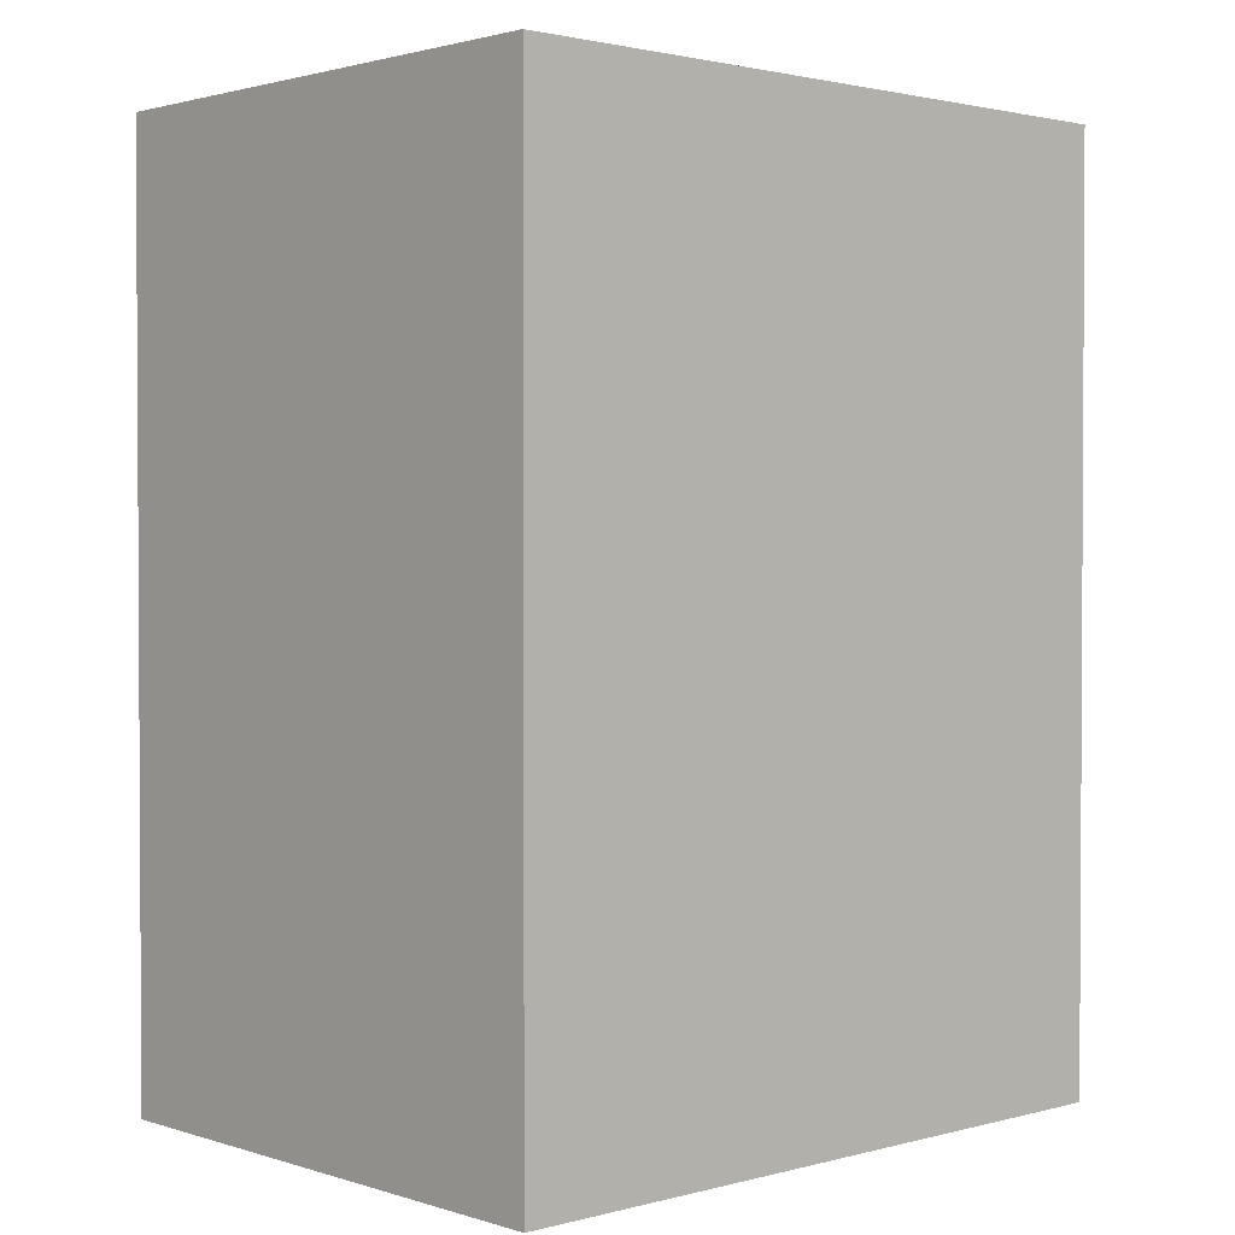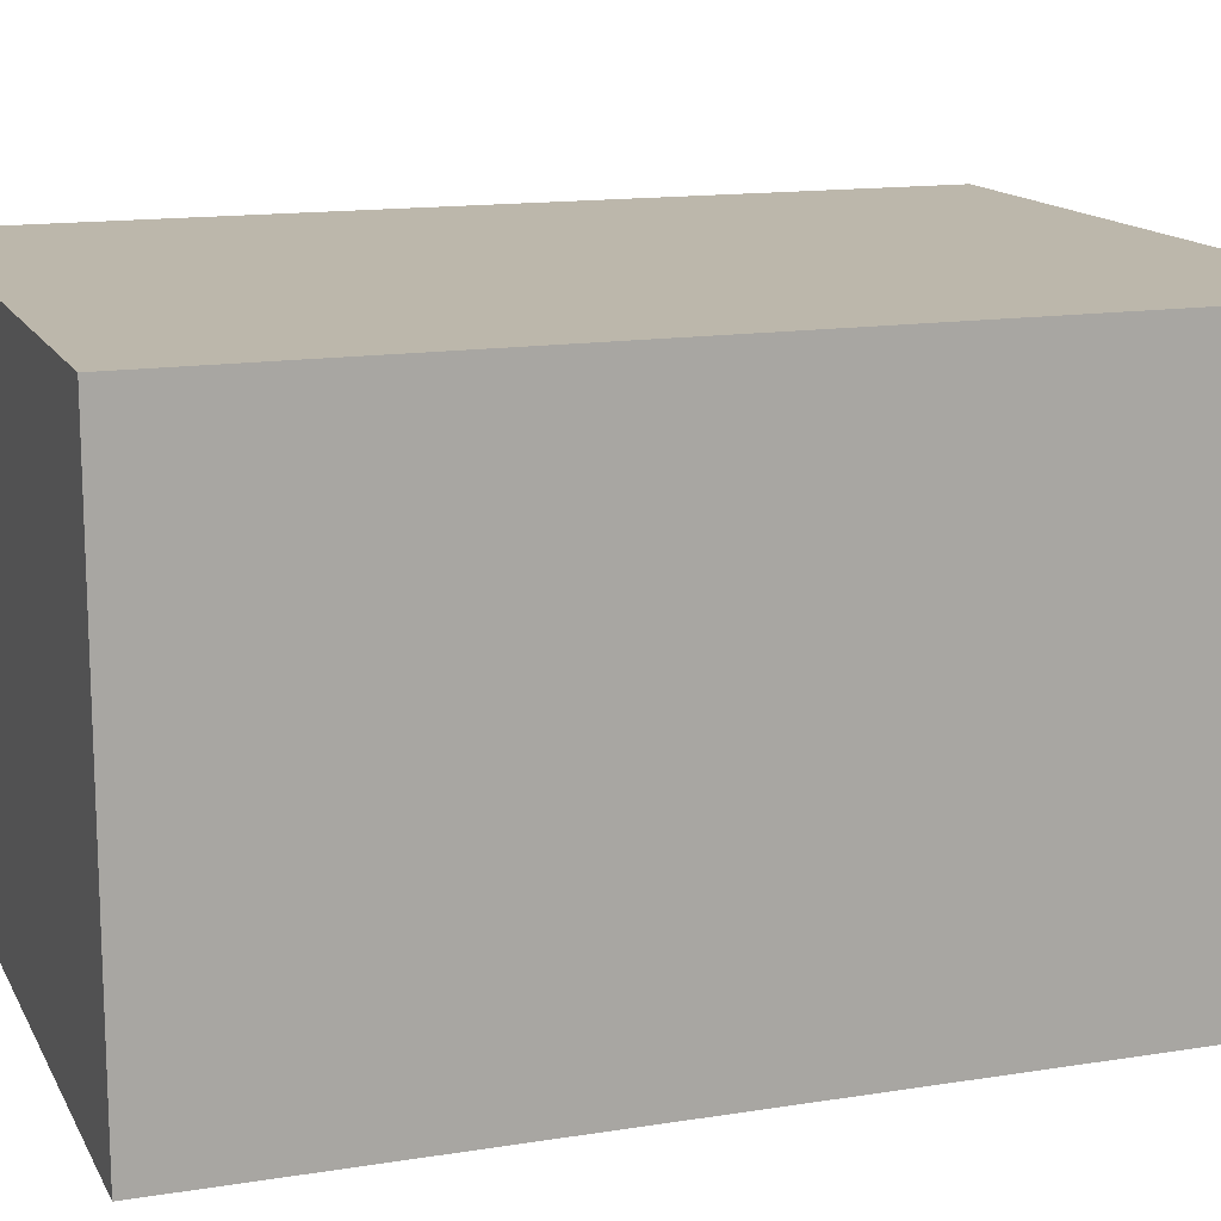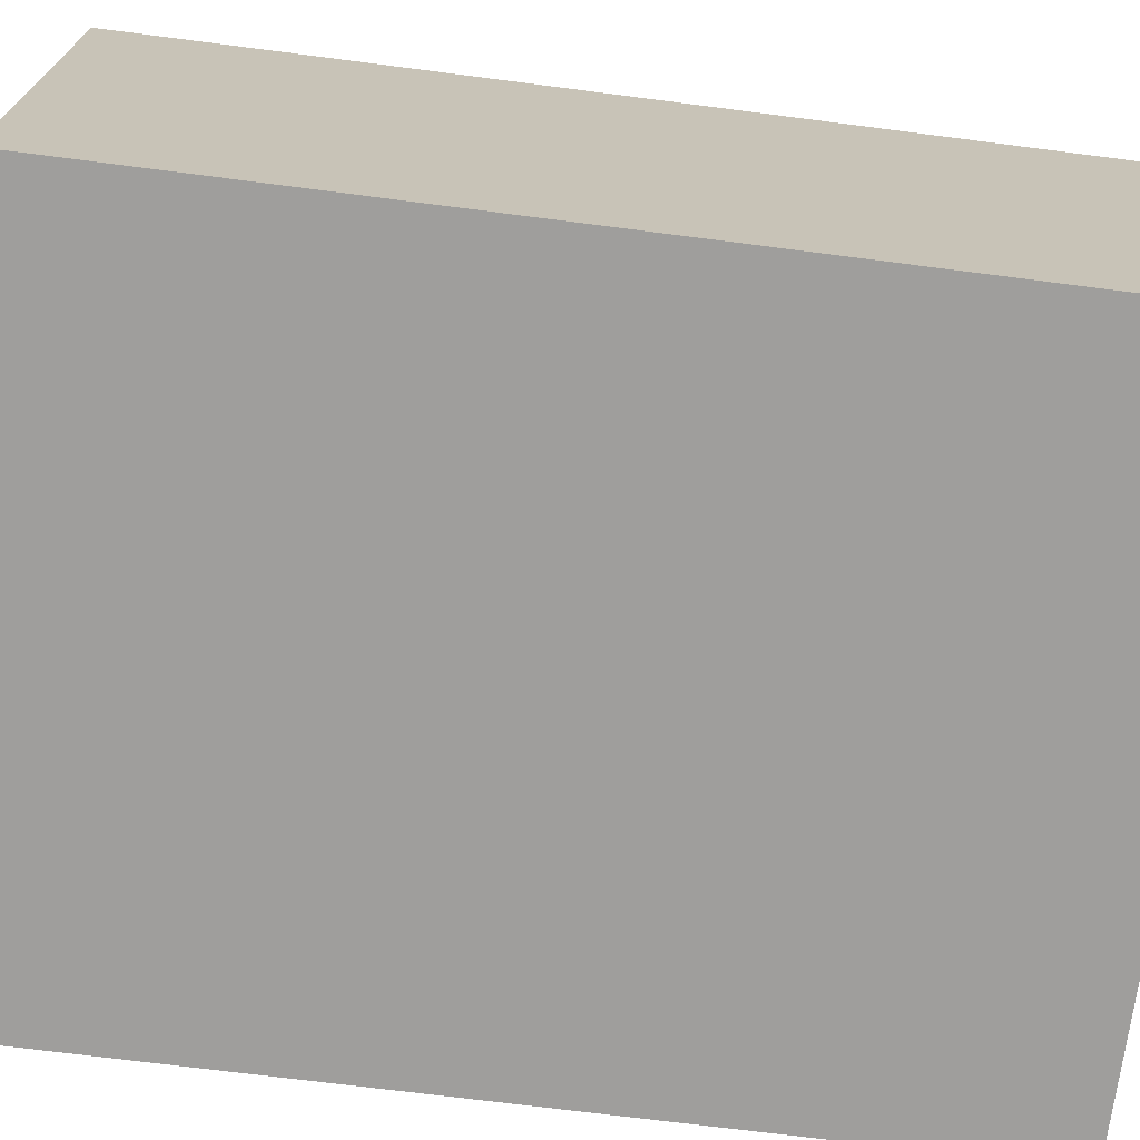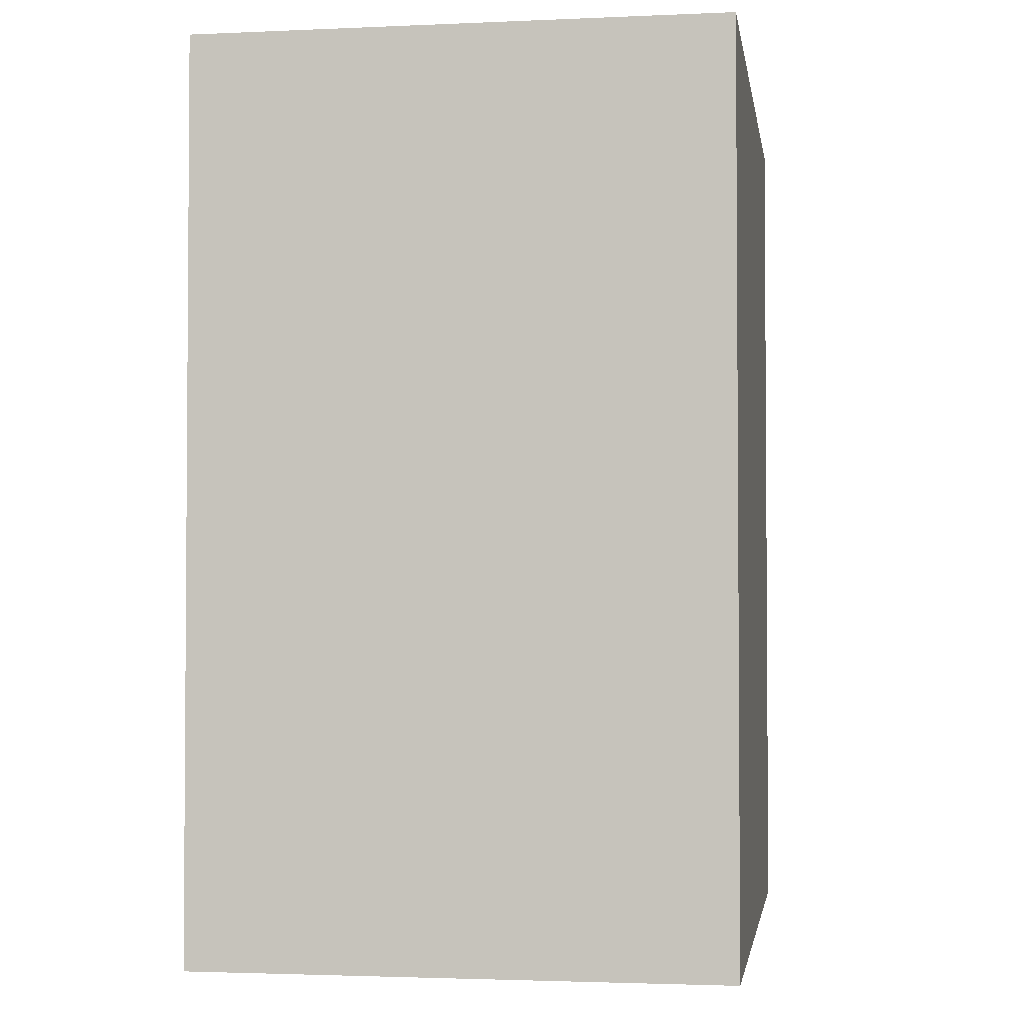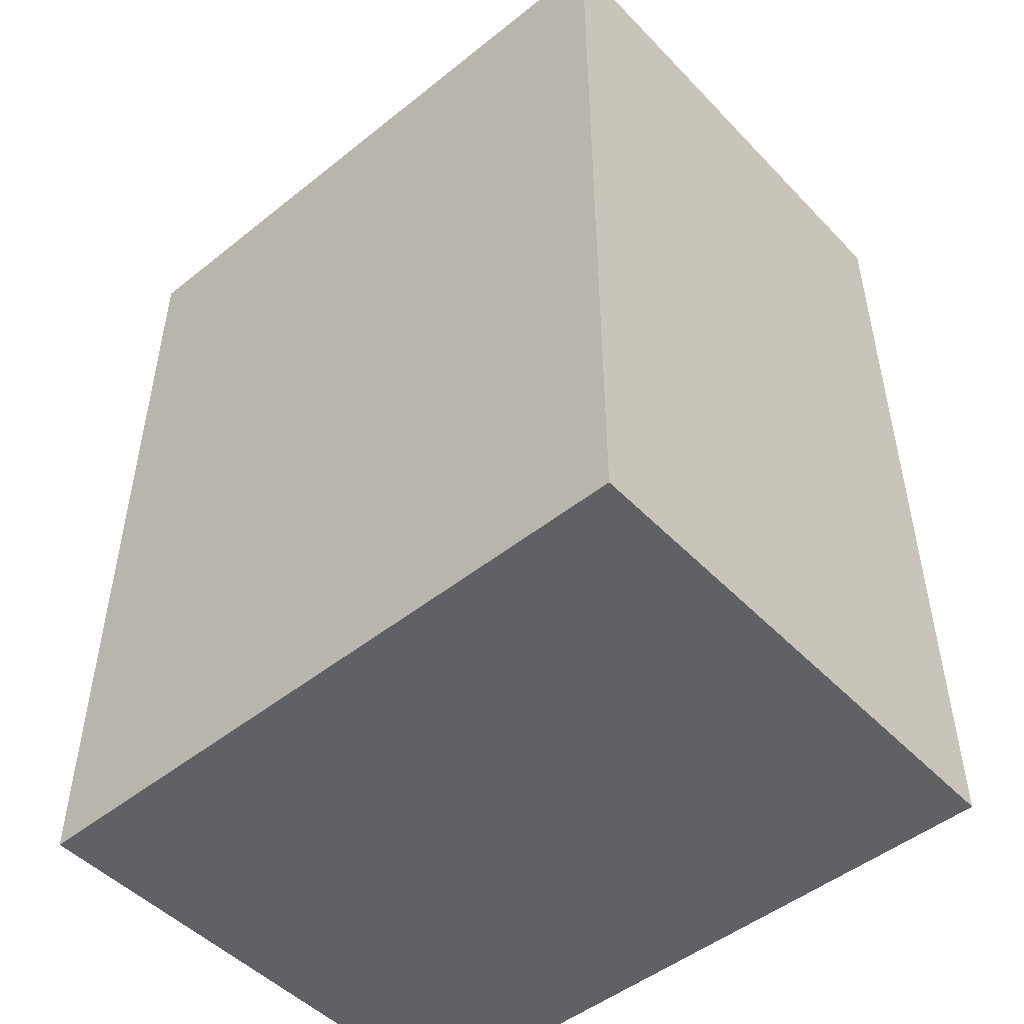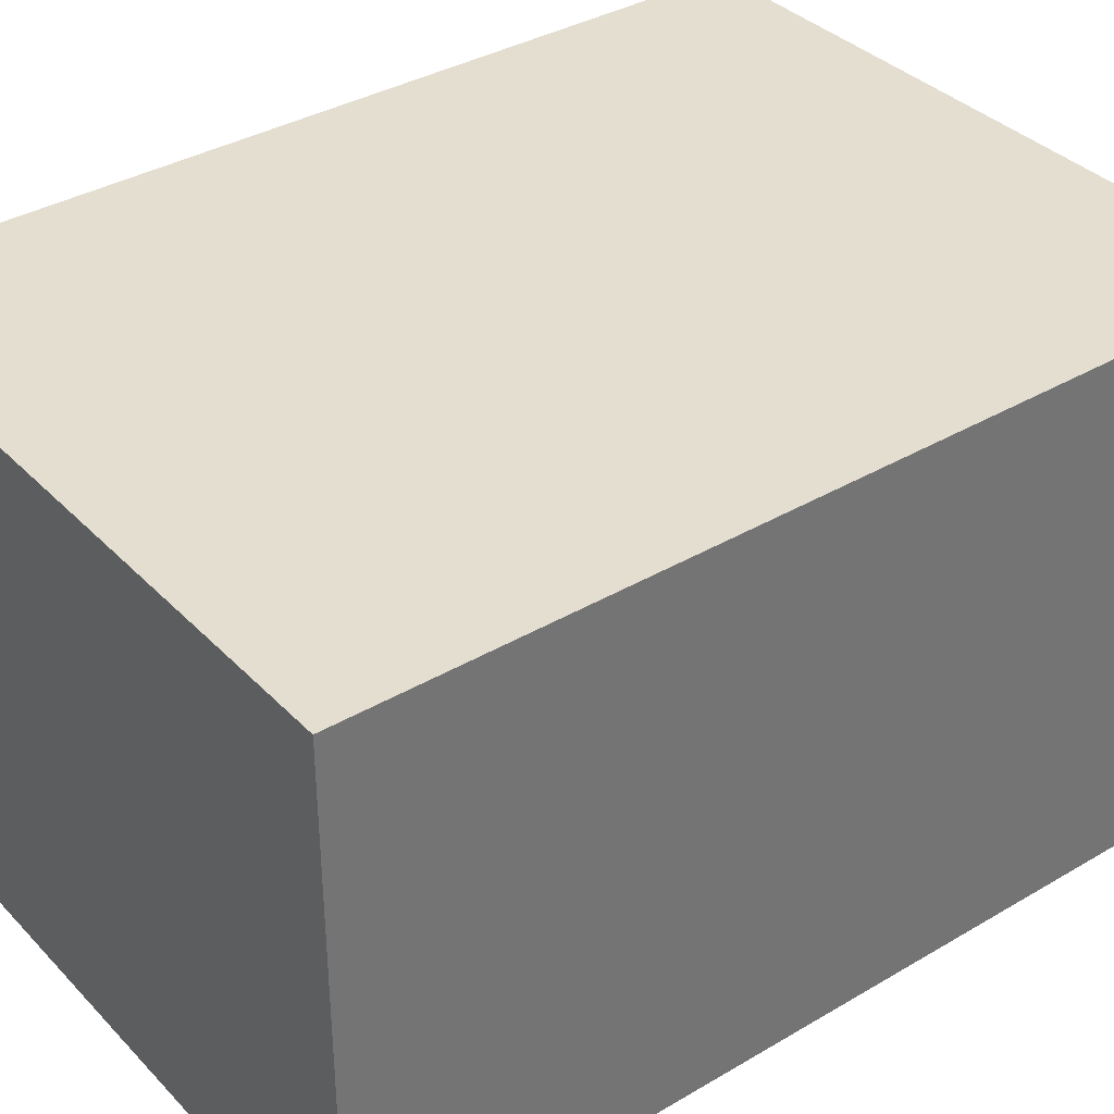
<metadata>
{"format":"obj","ext":"obj","renderer":"f3d","projection":"perspective","resolution":1024,"background":"white","views":[{"elev":1.8,"azim":-42.7,"up":"+Y"},{"elev":14.3,"azim":-109.3,"up":"+Z"},{"elev":-71.1,"azim":-97.3,"up":"+Z"},{"elev":-2.5,"azim":-81.2,"up":"+Y"},{"elev":-49.1,"azim":41.5,"up":"+Y"},{"elev":36.4,"azim":-127.5,"up":"+Z"}]}
</metadata>
<code>
o buildings009 (136)
g buildings009 (136)
v 308.8 5.73 43.14
v 308.8 5.73 39.6
v 308.8 11.79 43.14
v 308.8 11.79 39.6
v 308.8 5.73 39.6
v 313.3 5.73 39.6
v 308.8 11.79 39.6
v 313.3 11.79 39.6
v 313.3 5.73 39.6
v 313.3 5.73 43.14
v 313.3 11.79 39.6
v 313.3 11.79 43.14
v 313.3 5.73 43.14
v 308.8 5.73 43.14
v 313.3 11.79 43.14
v 308.8 11.79 43.14
v 308.8 11.79 43.14
v 308.8 11.79 39.6
v 313.3 11.79 43.14
v 313.3 11.79 39.6
v 313.3 5.73 43.14
v 313.3 5.73 39.6
v 308.8 5.73 43.14
v 308.8 5.73 39.6
g buildings009 (136)
f 3 4 2 1
f 7 8 6 5
f 11 12 10 9
f 15 16 14 13
f 19 20 18 17
f 23 24 22 21

</code>
